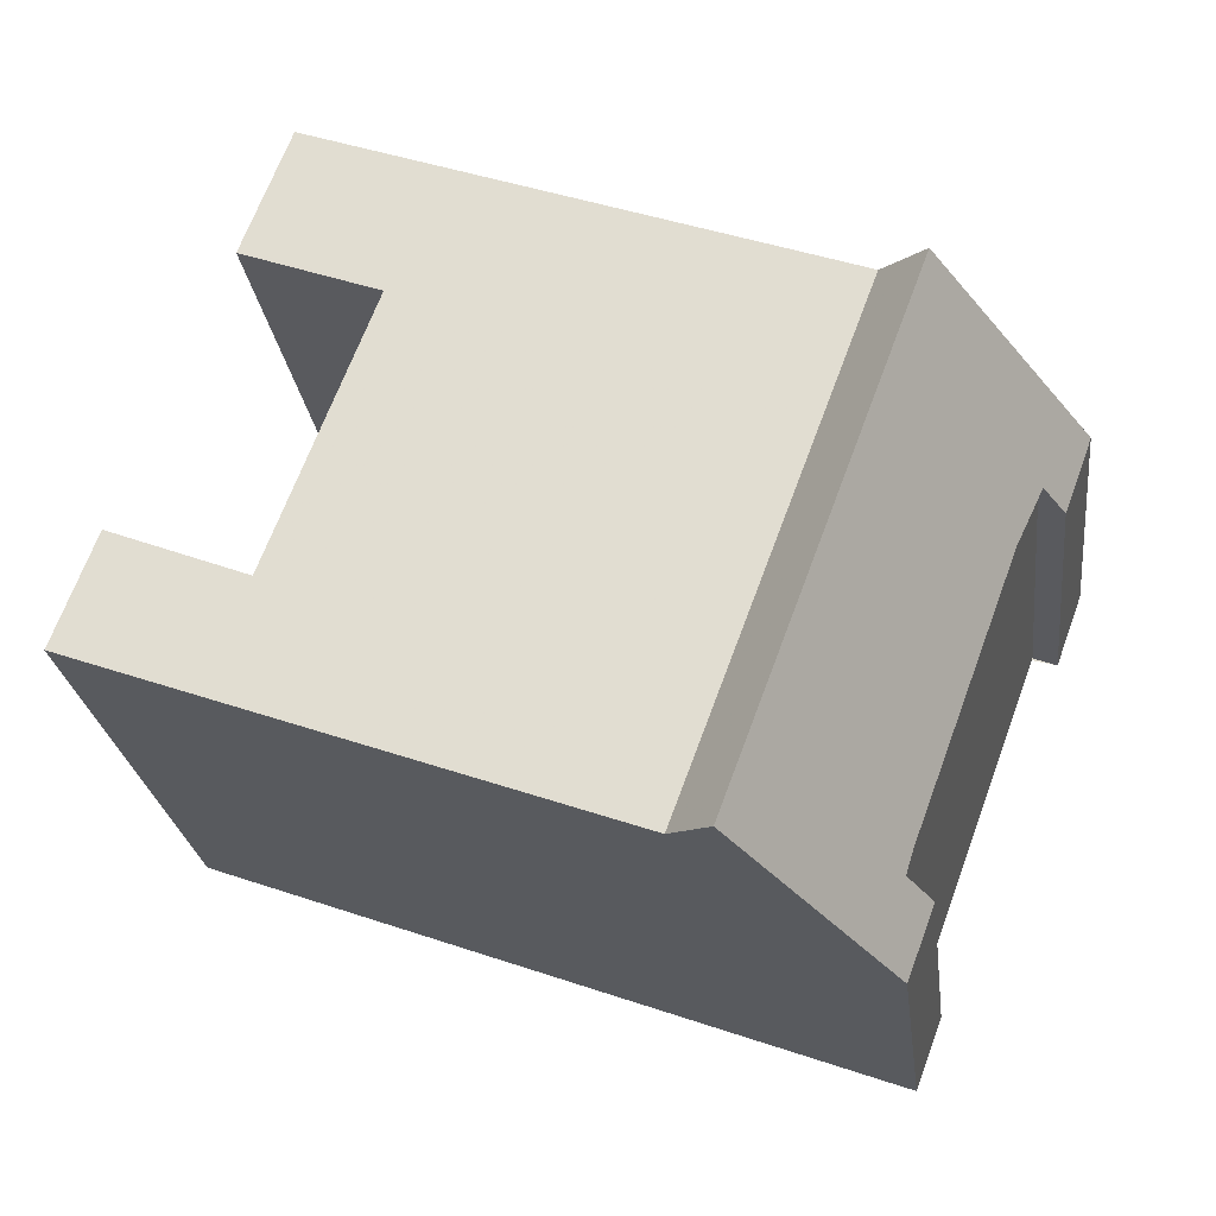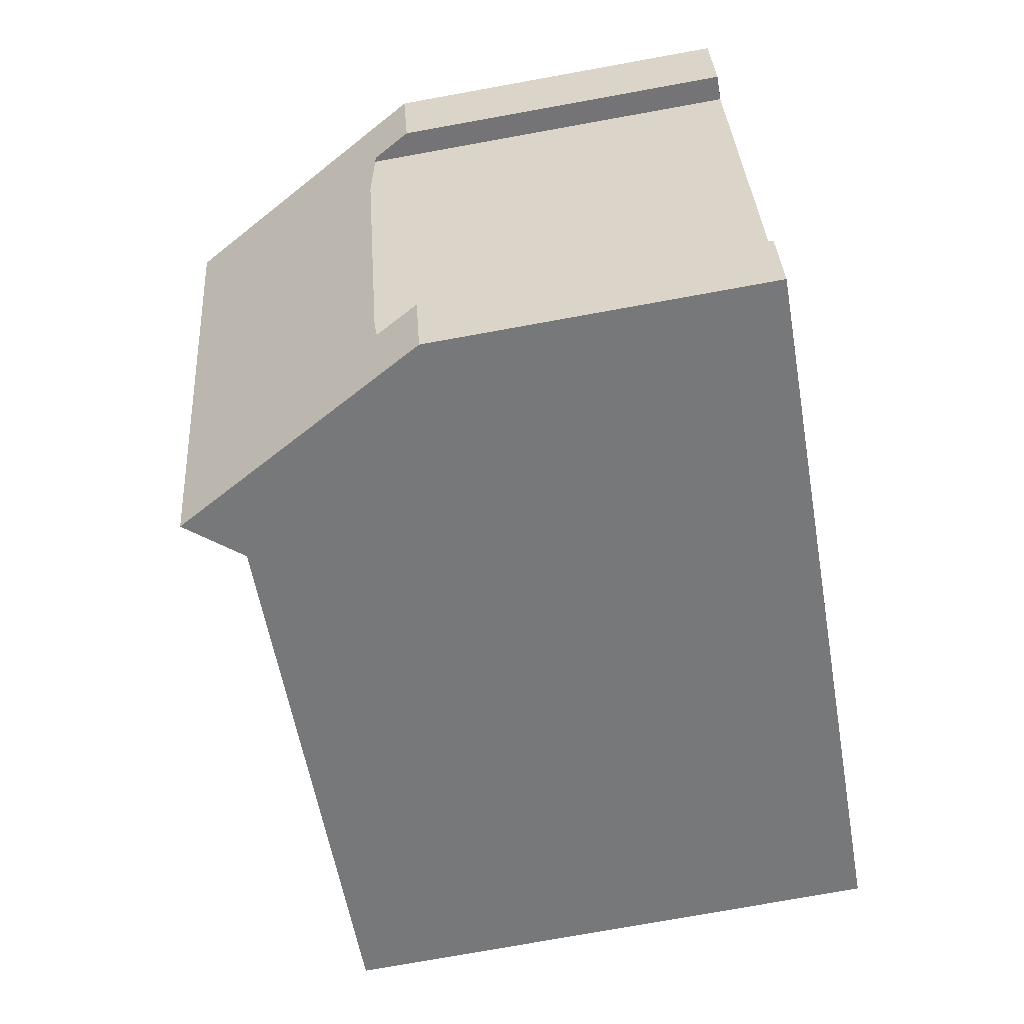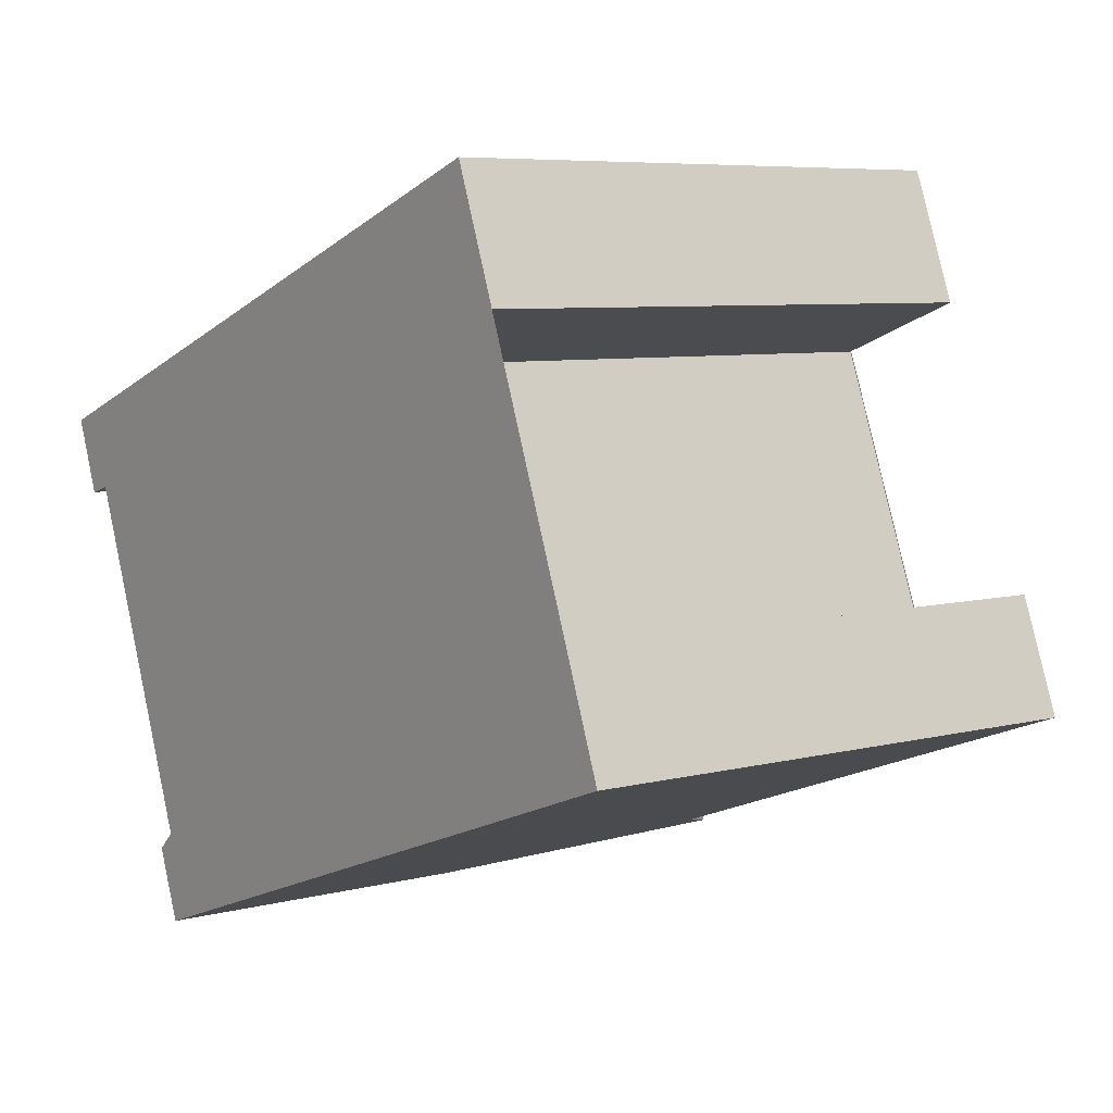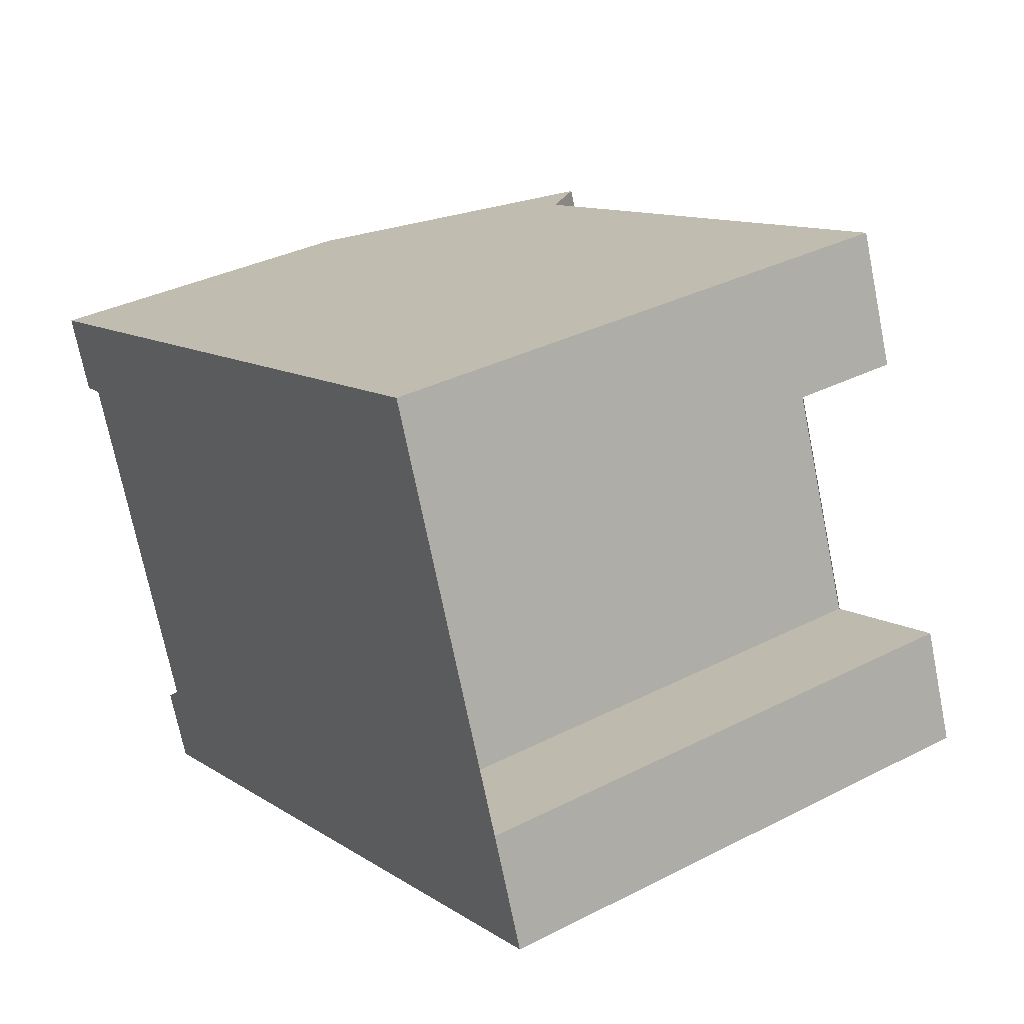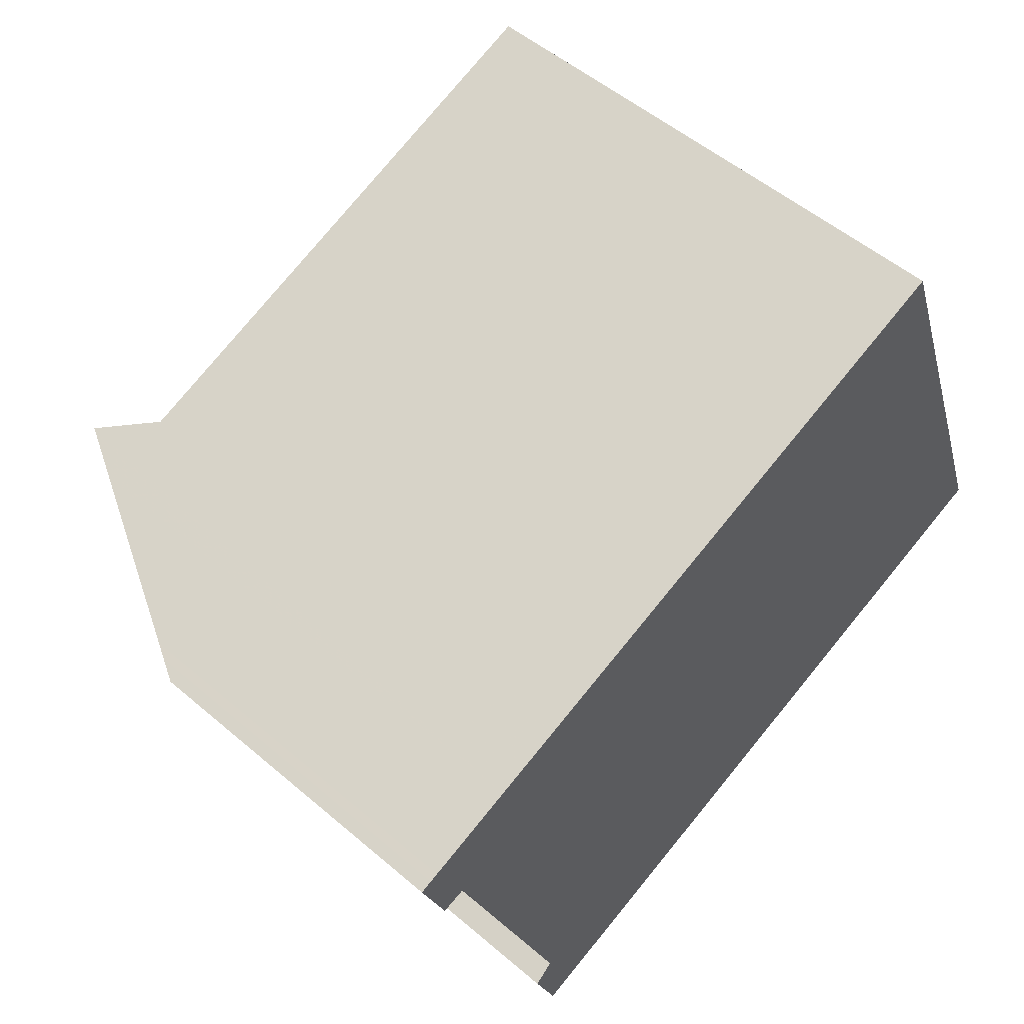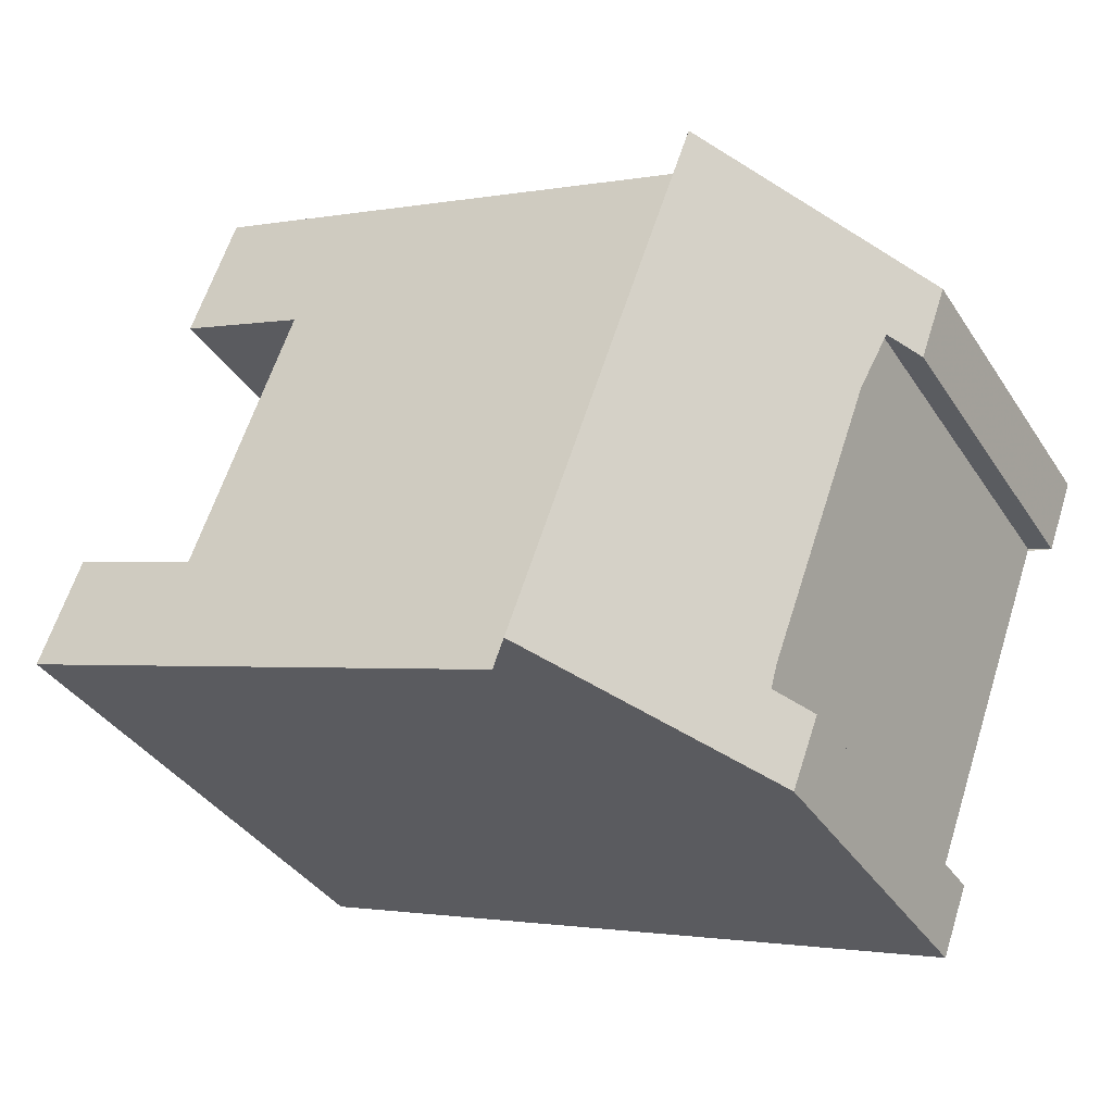
<metadata>
{"format":"obj","ext":"obj","renderer":"f3d","projection":"perspective","resolution":1024,"background":"white","views":[{"elev":-25.2,"azim":7.1,"up":"+Y"},{"elev":-76.7,"azim":100.2,"up":"+Y"},{"elev":6.7,"azim":-127.2,"up":"+Y"},{"elev":34.5,"azim":-124.5,"up":"+Y"},{"elev":52.8,"azim":132.5,"up":"+Y"},{"elev":-37.8,"azim":29.5,"up":"+Y"}]}
</metadata>
<code>
v -904.8 -1218 8.978
v -907 -1217 8.967
v -906.2 -1215 8.963
v -909.4 -1224 8.978
v -908.7 -1222 8.974
v -906.5 -1223 8.985
v -894.5 -1220 5.623
v -895 -1221 5.613
v -895.4 -1221 6.375
v -897.6 -1227 6.362
v -897.2 -1227 5.612
v -897.7 -1228 5.614
v -897.6 -1218 9.005
v -900.7 -1227 9.019
v -906.2 -1215 8.964
v -907 -1217 8.967
v -908.7 -1222 8.975
v -909.4 -1224 8.978
v -899.5 -1227 9.025
v -896.3 -1219 9.01
v -900.7 -1227 9.019
v -897.6 -1218 9.005
v -896.8 -1219 9.915
v -900 -1227 9.913
v -900 -1227 9.913
v -896.8 -1219 9.915
v -906.2 -1215 8.964
v -906.2 -1215 8.963
v -896.4 -1219 9.011
v -894.5 -1220 5.623
v -896.8 -1219 9.915
v -897.6 -1218 9.005
v -897.6 -1218 9.005
v -896.8 -1219 9.915
v -899.5 -1227 9.025
v -897.7 -1228 5.614
v -909.4 -1224 8.978
v -909.4 -1224 8.978
v -900 -1227 9.913
v -900 -1227 9.913
v -900.7 -1227 9.019
v -900.7 -1227 9.019
v -897.7 -1221 9.914
v -907 -1217 8.967
v -907 -1217 8.967
v -898.4 -1221 9.008
v -897.7 -1221 9.914
v -898.4 -1221 9.008
v -895.8 -1222 6.373
v -897.2 -1221 9.014
v -897.4 -1227 6.013
v -897.9 -1228 6.017
v -897.9 -1228 6.017
v -894.7 -1219 5.988
v -894.7 -1219 5.988
v -895.2 -1221 5.992
v -907.1 -1225 8.988
v -907.1 -1224 8.988
v -904.8 -1218 8.978
v -904 -1216 8.974
v -904 -1216 8.974
v -906.5 -1223 8.985
v -904.8 -1218 8.978
v -897.5 -1226 6.363
v -898.9 -1226 9.022
v -899.4 -1225 9.914
v -899.4 -1225 9.914
v -908.7 -1222 8.975
v -906.5 -1223 8.985
v -908.7 -1222 8.975
v -900.1 -1225 9.016
v -900.1 -1225 9.016
v -898 -1228 6.229
v -897.6 -1227 6.232
v -898 -1228 6.229
v -894.9 -1219 6.248
v -894.9 -1219 6.248
v -895.3 -1221 6.245
v -904.8 -1218 8.978
v -904.8 -1218 8.978
v -904.8 -1218 0
v -904.8 -1218 1.776e-15
v -907 -1217 8.967
v -907 -1217 8.967
v -907 -1217 0
v -907 -1217 0
v -906.2 -1215 8.964
v -906.2 -1215 8.963
v -906.2 -1215 0
v -906.2 -1215 0
v -909.4 -1224 8.978
v -909.4 -1224 8.978
v -909.4 -1224 0
v -909.4 -1224 0
v -908.7 -1222 8.975
v -908.7 -1222 8.974
v -908.7 -1222 -1.776e-15
v -908.7 -1222 0
v -904.8 -1218 8.978
v -906.5 -1223 8.985
v -906.5 -1223 0
v -904.8 -1218 0
v -894.5 -1220 5.623
v -894.5 -1220 5.623
v -894.5 -1220 -8.882e-16
v -894.5 -1220 0
v -895.2 -1221 5.992
v -895 -1221 5.613
v -895 -1221 0
v -895.2 -1221 0
v -895.8 -1222 6.373
v -895.4 -1221 6.375
v -895.4 -1221 0
v -895.8 -1222 -8.882e-16
v -897.6 -1227 6.232
v -897.6 -1227 6.362
v -897.6 -1227 8.882e-16
v -897.6 -1227 0
v -897.7 -1228 5.614
v -897.2 -1227 5.612
v -897.2 -1227 0
v -897.7 -1228 0
v -897.9 -1228 6.017
v -897.7 -1228 5.614
v -897.7 -1228 0
v -897.9 -1228 0
v -907.1 -1225 8.988
v -900.7 -1227 9.019
v -900.7 -1227 0
v -907.1 -1225 0
v -904 -1216 8.974
v -906.2 -1215 8.964
v -906.2 -1215 0
v -904 -1216 0
v -907 -1217 8.967
v -907 -1217 8.967
v -907 -1217 0
v -907 -1217 0
v -906.5 -1223 8.985
v -908.7 -1222 8.975
v -908.7 -1222 0
v -906.5 -1223 0
v -909.4 -1224 8.978
v -909.4 -1224 8.978
v -909.4 -1224 -1.776e-15
v -909.4 -1224 0
v -900 -1227 9.913
v -899.5 -1227 9.025
v -899.5 -1227 0
v -900 -1227 0
v -894.9 -1219 6.248
v -896.3 -1219 9.01
v -896.3 -1219 0
v -894.9 -1219 8.882e-16
v -896.8 -1219 9.915
v -897.6 -1218 9.005
v -897.6 -1218 0
v -896.8 -1219 0
v -900.7 -1227 9.019
v -900 -1227 9.913
v -900 -1227 0
v -900.7 -1227 0
v -896.3 -1219 9.01
v -896.8 -1219 9.915
v -896.8 -1219 0
v -896.3 -1219 0
v -906.2 -1215 8.963
v -906.2 -1215 8.963
v -906.2 -1215 0
v -906.2 -1215 0
v -895 -1221 5.613
v -894.5 -1220 5.623
v -894.5 -1220 0
v -895 -1221 0
v -897.7 -1228 5.614
v -897.7 -1228 5.614
v -897.7 -1228 0
v -897.7 -1228 0
v -908.7 -1222 8.975
v -909.4 -1224 8.978
v -909.4 -1224 0
v -908.7 -1222 0
v -906.2 -1215 8.963
v -907 -1217 8.967
v -907 -1217 0
v -906.2 -1215 0
v -897.5 -1226 6.363
v -895.8 -1222 6.373
v -895.8 -1222 -8.882e-16
v -897.5 -1226 0
v -897.2 -1227 5.612
v -897.4 -1227 6.013
v -897.4 -1227 0
v -897.2 -1227 0
v -898 -1228 6.229
v -897.9 -1228 6.017
v -897.9 -1228 0
v -898 -1228 8.882e-16
v -894.5 -1220 5.623
v -894.7 -1219 5.988
v -894.7 -1219 0
v -894.5 -1220 -8.882e-16
v -895.3 -1221 6.245
v -895.2 -1221 5.992
v -895.2 -1221 0
v -895.3 -1221 8.882e-16
v -909.4 -1224 8.978
v -907.1 -1225 8.988
v -907.1 -1225 0
v -909.4 -1224 -1.776e-15
v -897.6 -1218 9.005
v -904 -1216 8.974
v -904 -1216 0
v -897.6 -1218 0
v -906.5 -1223 8.985
v -906.5 -1223 8.985
v -906.5 -1223 0
v -906.5 -1223 0
v -907 -1217 8.967
v -904.8 -1218 8.978
v -904.8 -1218 1.776e-15
v -907 -1217 0
v -897.6 -1227 6.362
v -897.5 -1226 6.363
v -897.5 -1226 0
v -897.6 -1227 8.882e-16
v -908.7 -1222 8.974
v -908.7 -1222 8.975
v -908.7 -1222 0
v -908.7 -1222 -1.776e-15
v -897.4 -1227 6.013
v -897.6 -1227 6.232
v -897.6 -1227 0
v -897.4 -1227 0
v -899.5 -1227 9.025
v -898 -1228 6.229
v -898 -1228 8.882e-16
v -899.5 -1227 0
v -894.7 -1219 5.988
v -894.9 -1219 6.248
v -894.9 -1219 8.882e-16
v -894.7 -1219 0
v -895.4 -1221 6.375
v -895.3 -1221 6.245
v -895.3 -1221 8.882e-16
v -895.4 -1221 0
v -904.8 -1218 0
v -907 -1217 0
v -906.2 -1215 0
v -894.5 -1220 0
v -895 -1221 0
v -895.4 -1221 0
v -897.6 -1227 0
v -897.2 -1227 0
v -897.7 -1228 0
v -909.4 -1224 0
v -908.7 -1222 0
v -906.5 -1223 0
f 28 3 15 27
f 73 52 53 75
f 32 22 23 31
f 68 37 38 70
f 61 13 33 60
f 35 19 25 39
f 45 16 2 44
f 77 54 55 76
f 67 40 41 71
f 72 42 58 69
f 34 26 20 29
f 76 55 56 78
f 37 18 4 38
f 43 34 29 50
f 40 24 21 41
f 58 42 14 57
f 44 28 27 45
f 46 32 31 47
f 60 33 48 59
f 65 50 49 64
f 66 43 50 65
f 51 11 36 52
f 52 36 12 53
f 54 7 30 55
f 55 30 8 56
f 57 18 37 58
f 59 45 27 60
f 60 27 15 61
f 69 58 37 68
f 63 16 45 59
f 74 51 52 73
f 65 35 39 66
f 68 17 62 69
f 70 5 17 68
f 71 46 47 67
f 69 62 6 1 63 59 48 72
f 73 35 65 64 10 74
f 75 19 35 73
f 76 29 20 77
f 78 9 49 50 29 76
f 80 81 82 79
f 84 85 86 83
f 88 89 90 87
f 92 93 94 91
f 96 97 98 95
f 100 101 102 99
f 104 105 106 103
f 108 109 110 107
f 112 113 114 111
f 116 117 118 115
f 120 121 122 119
f 124 125 126 123
f 128 129 130 127
f 132 133 134 131
f 136 137 138 135
f 140 141 142 139
f 144 145 146 143
f 148 149 150 147
f 152 153 154 151
f 156 157 158 155
f 160 161 162 159
f 164 165 166 163
f 168 169 170 167
f 172 173 174 171
f 176 177 178 175
f 180 181 182 179
f 184 185 186 183
f 188 189 190 187
f 192 193 194 191
f 196 197 198 195
f 200 201 202 199
f 204 205 206 203
f 208 209 210 207
f 212 213 214 211
f 216 217 218 215
f 220 221 222 219
f 224 225 226 223
f 228 229 230 227
f 232 233 234 231
f 236 237 238 235
f 240 241 242 239
f 244 245 246 243
f 248 249 250 251 252 253 254 255 256 257 258 247

</code>
